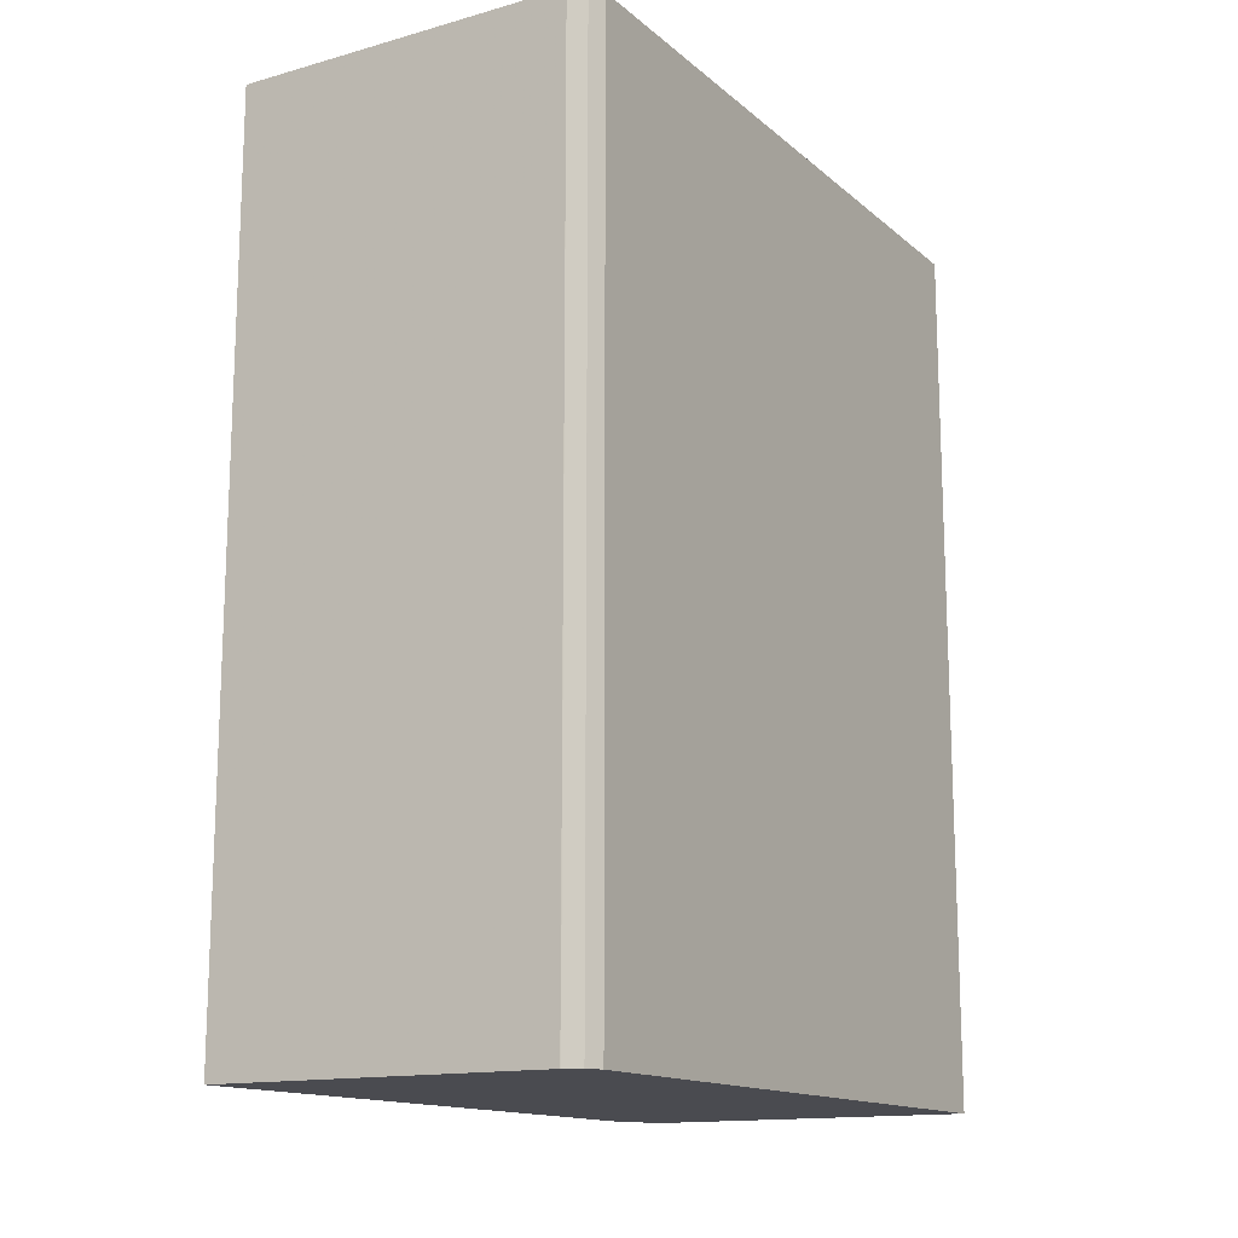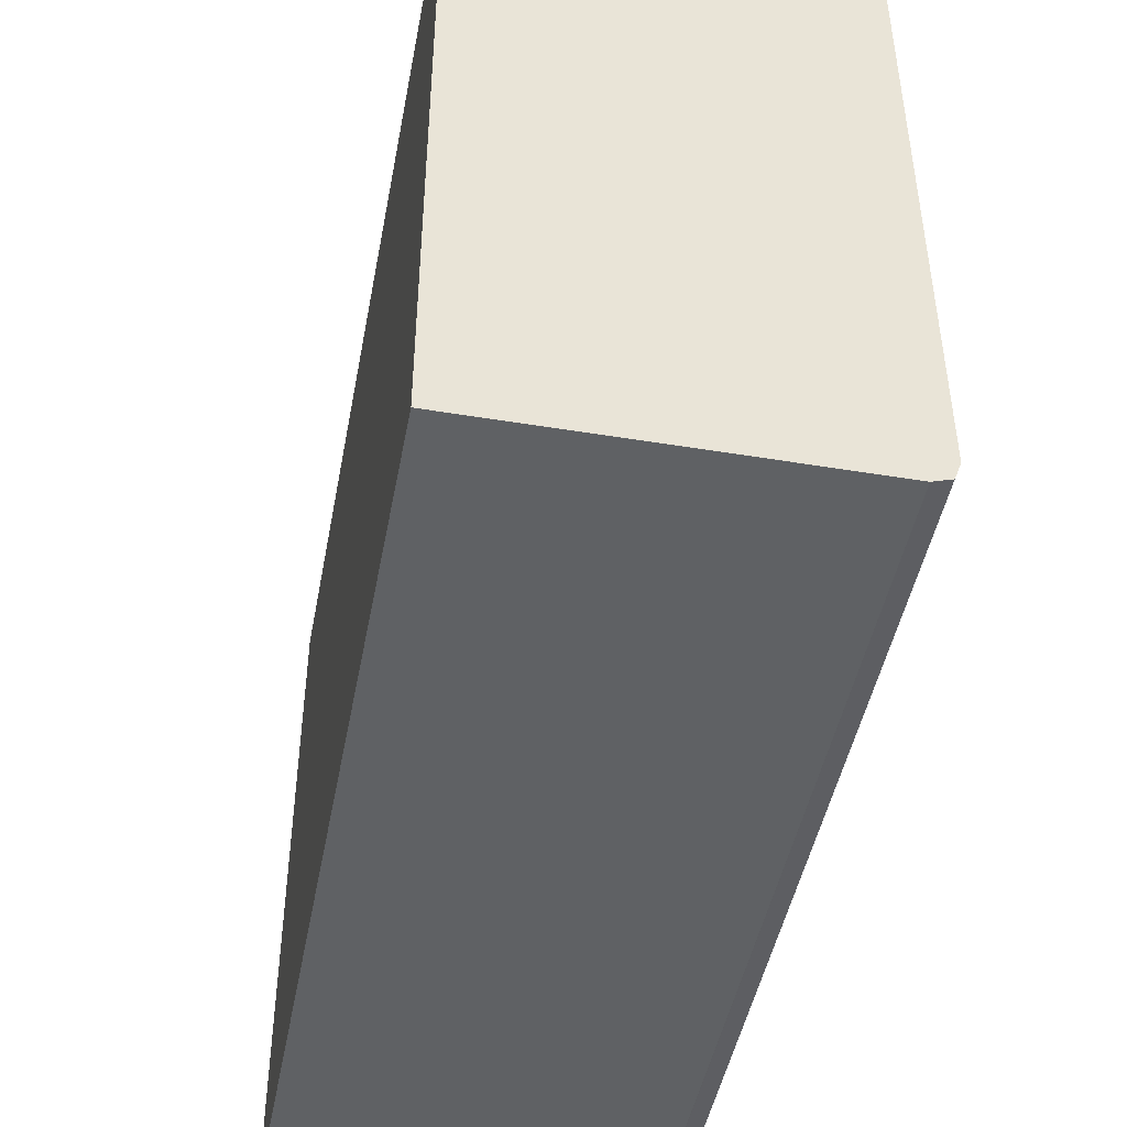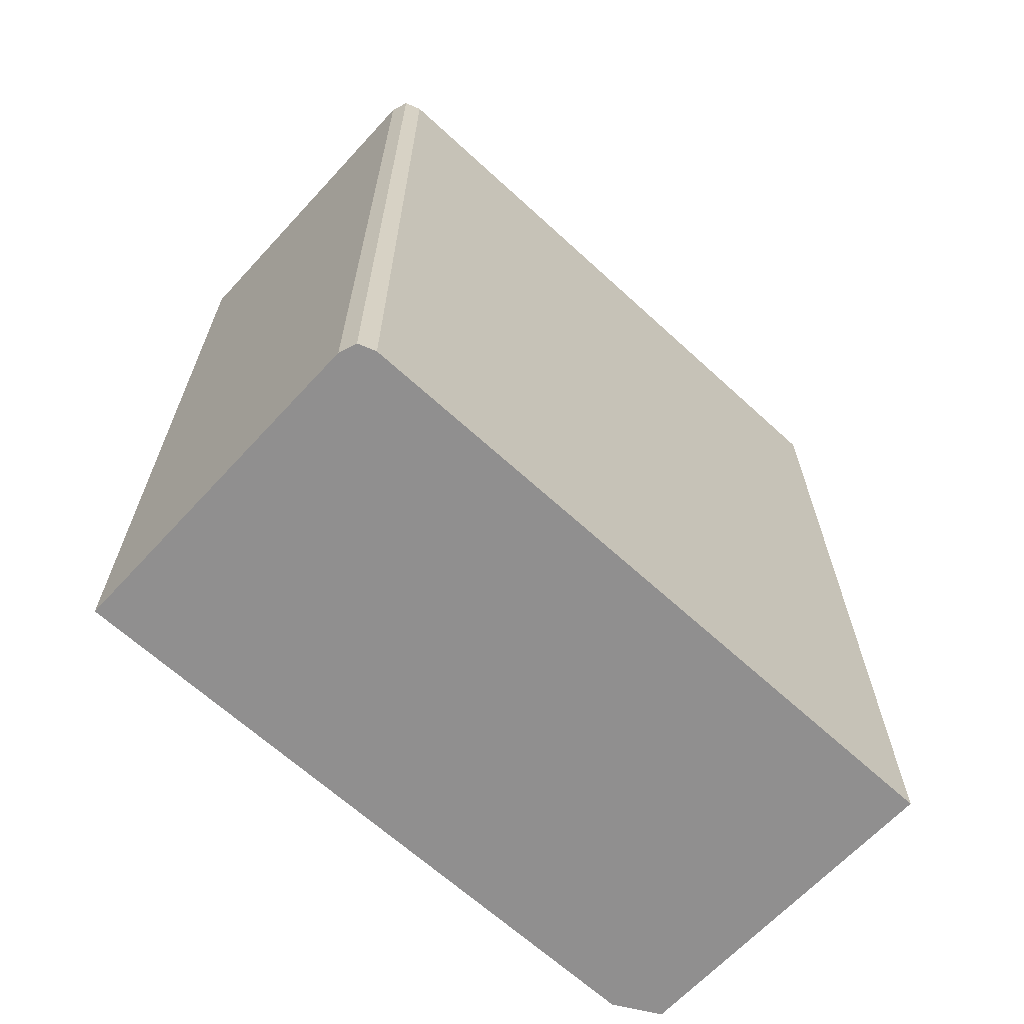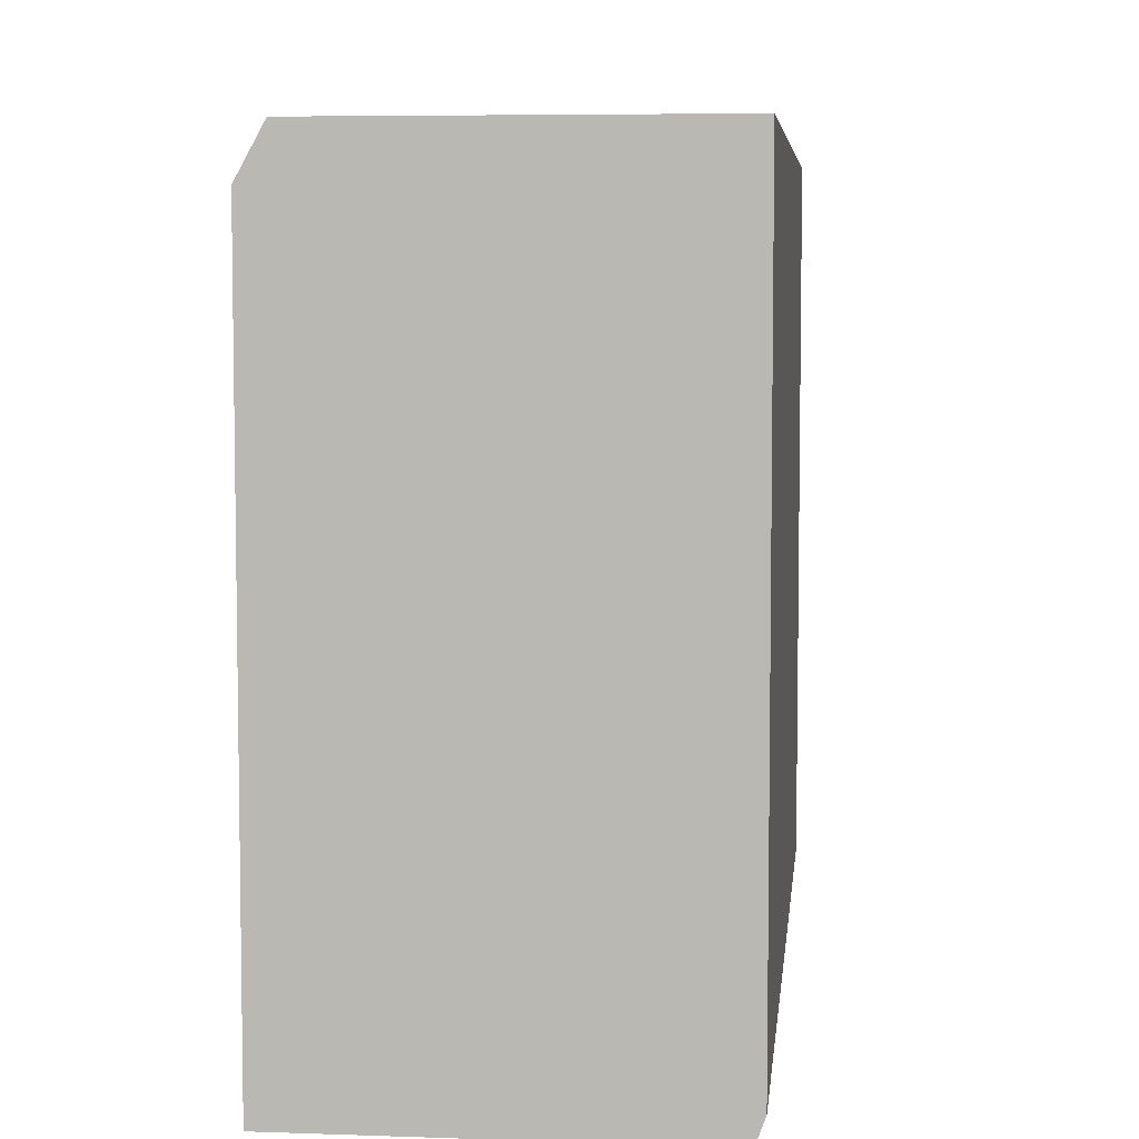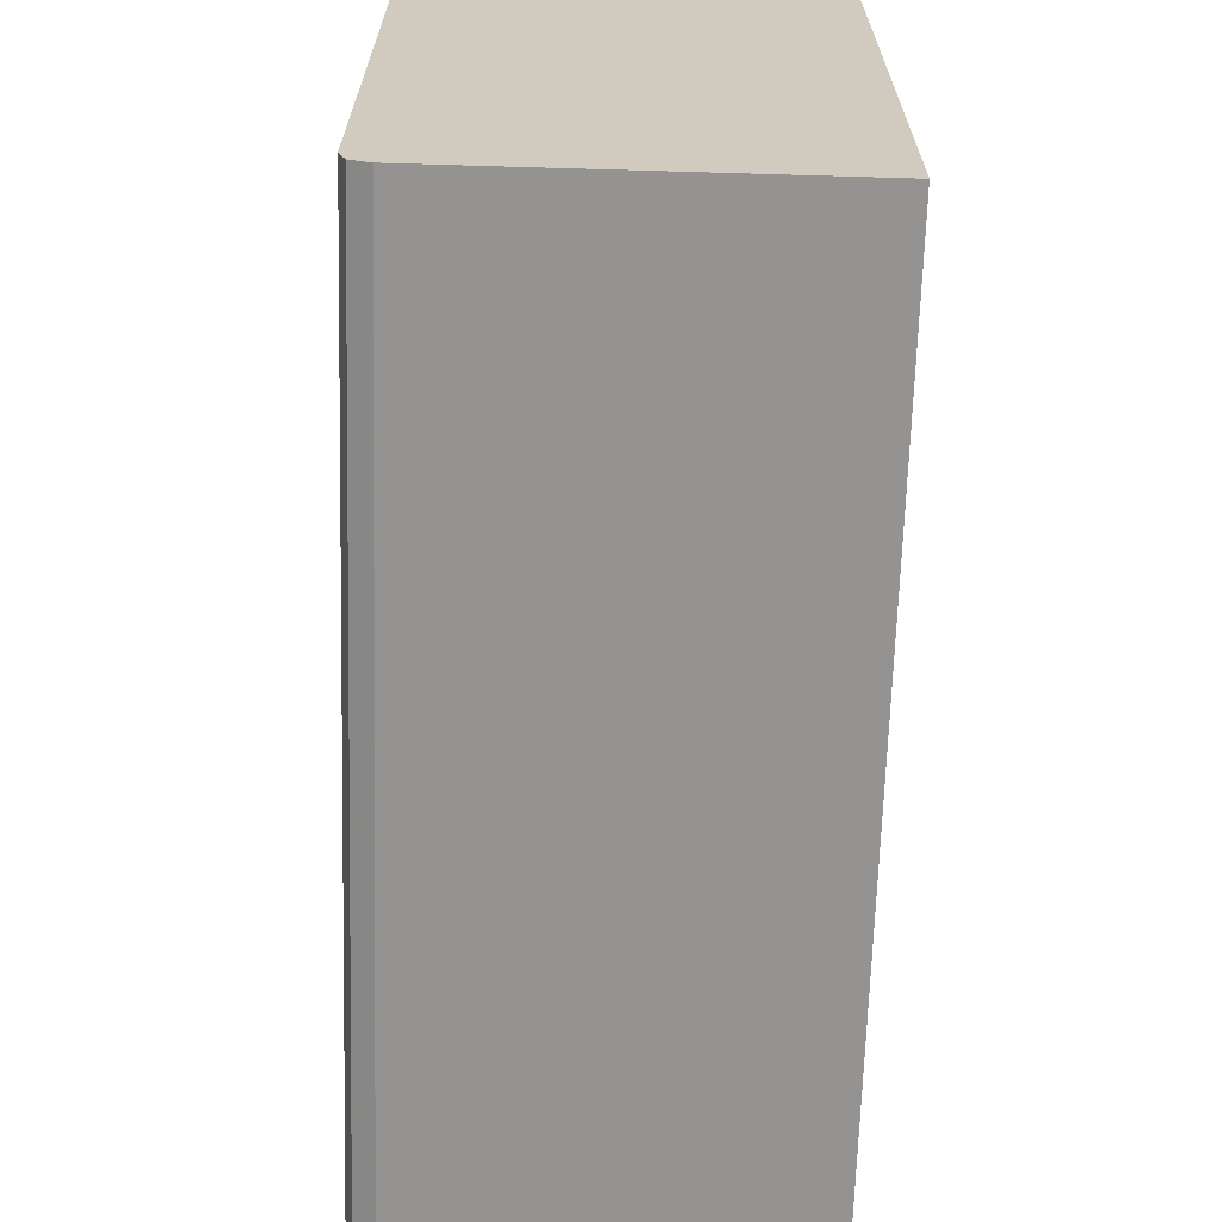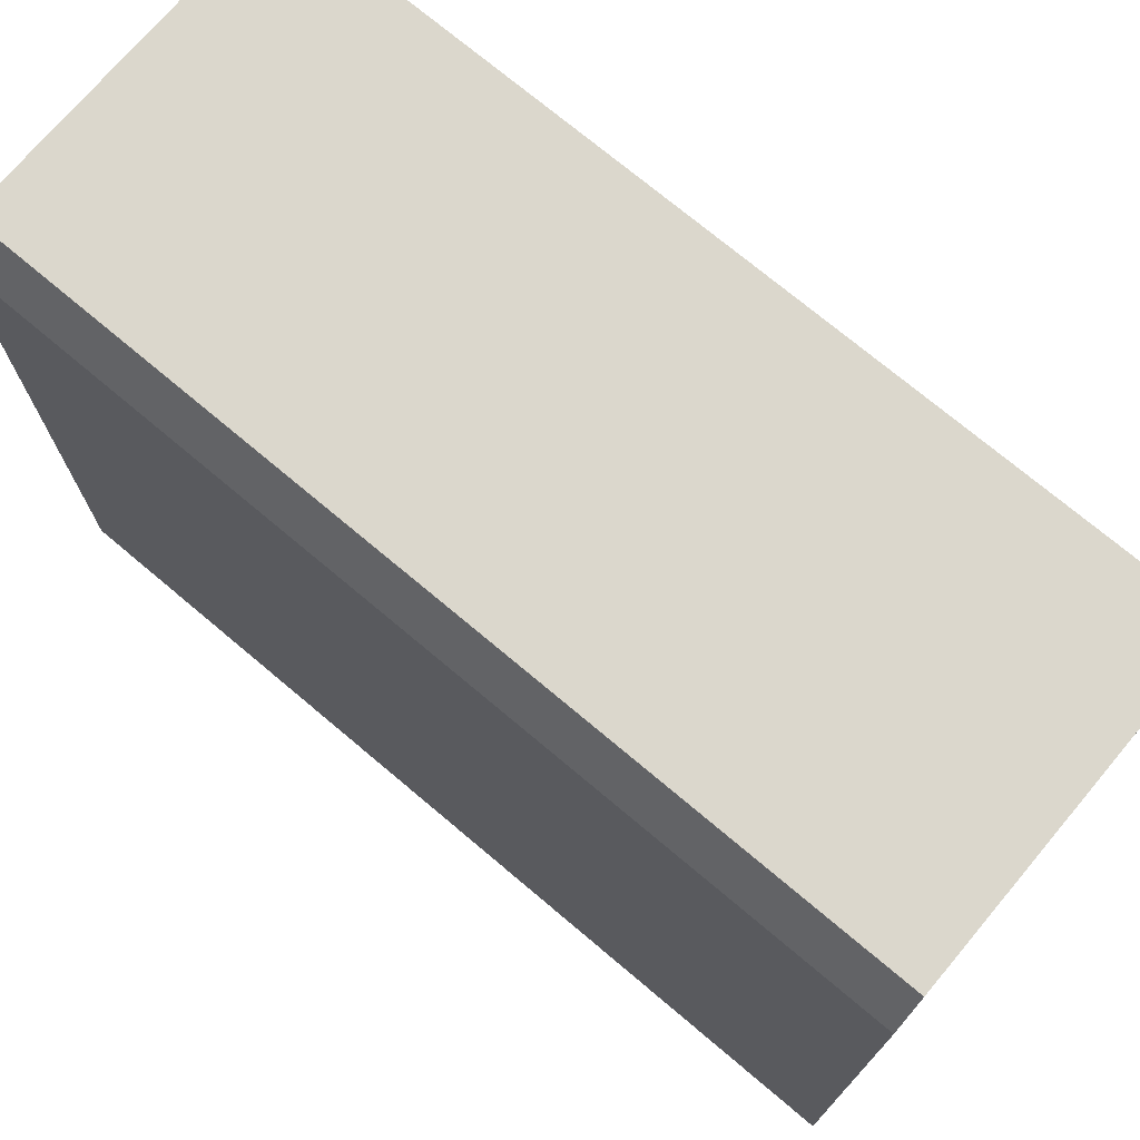
<metadata>
{"format":"obj","ext":"obj","renderer":"f3d","projection":"perspective","resolution":1024,"background":"white","views":[{"elev":-14.6,"azim":-149.1,"up":"+Y"},{"elev":-46.4,"azim":169.3,"up":"+Z"},{"elev":-65.4,"azim":-132.7,"up":"+Y"},{"elev":6.0,"azim":-174.0,"up":"+Z"},{"elev":-66.8,"azim":-1.7,"up":"+Z"},{"elev":73.1,"azim":130.1,"up":"+Z"}]}
</metadata>
<code>
v -14.8 -0.003241 10.92
v -14.41 -0.003241 10.2
v -20.2 -0.003241 10.92
v -14.8 -14.1 10.92
v -14.41 -0.003241 -0.1953
v -14.41 -14.1 10.2
v -20.2 -0.003241 0.179
v -20.2 -14.1 10.92
v -19.82 -0.003241 -0.1953
v -14.41 -14.1 -0.1953
v -20.1 -0.003241 -0.09741
v -20.1 -14.1 -0.08979
v -20.2 -14.1 0.179
v -19.96 -0.003241 -0.1475
v -19.82 -14.1 -0.1953
v -19.83 -14.1 -0.1932
v -20.1 -14.1 -0.09741
f 1 2 5
f 1 5 9
f 1 9 14
f 1 14 11
f 1 11 7
f 1 7 3
f 1 3 8
f 1 8 4
f 1 4 6
f 1 6 2
f 2 6 10
f 2 10 5
f 3 7 13
f 3 13 8
f 4 8 13
f 4 13 12
f 4 12 17
f 4 17 16
f 4 16 15
f 4 15 10
f 4 10 6
f 5 10 15
f 5 15 9
f 7 11 12
f 7 12 13
f 9 15 16
f 9 16 14
f 11 14 16
f 11 16 17
f 11 17 12

</code>
